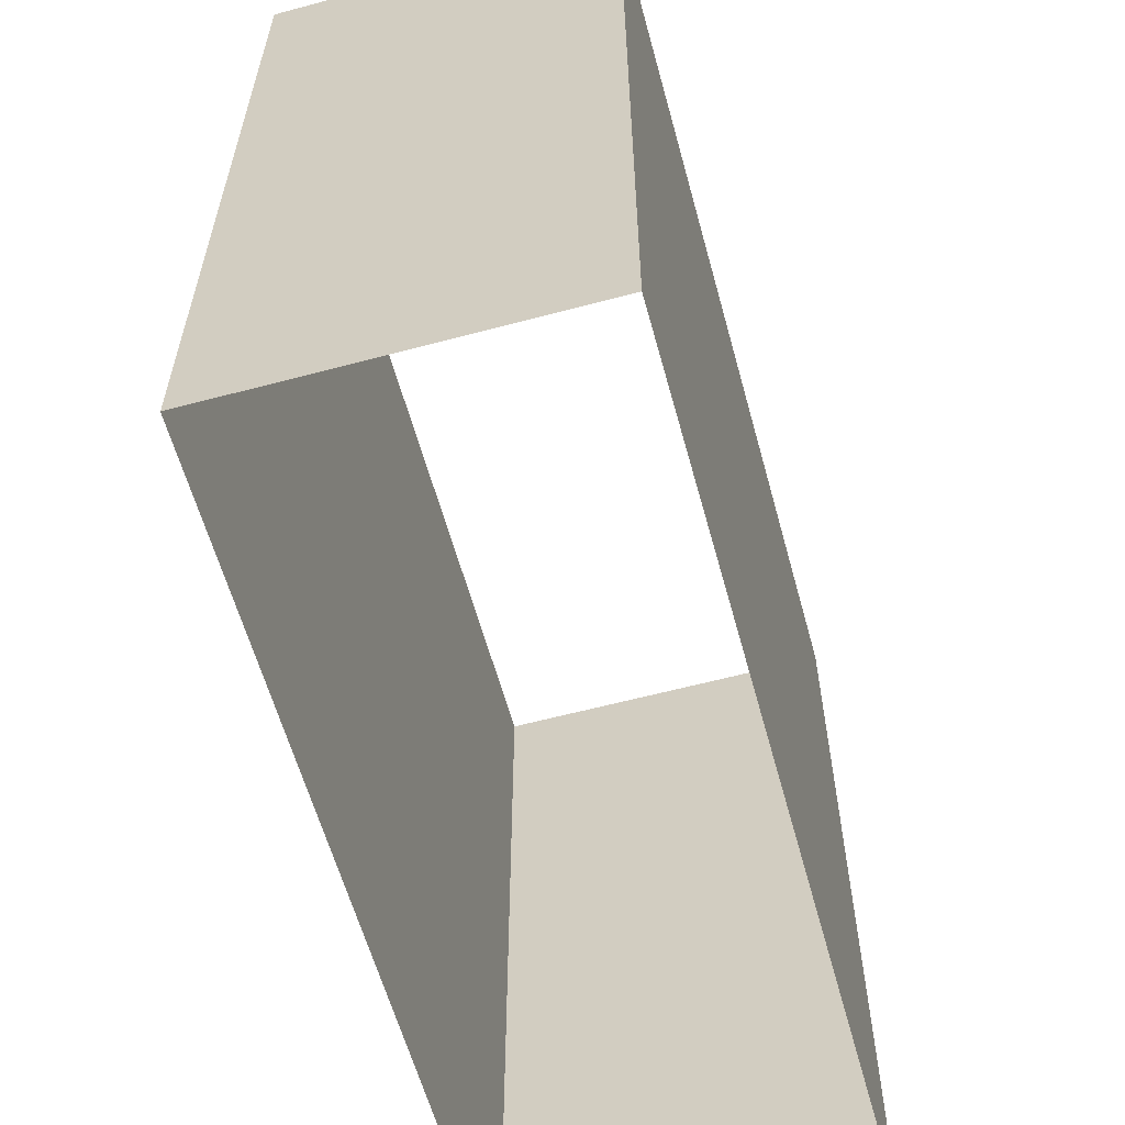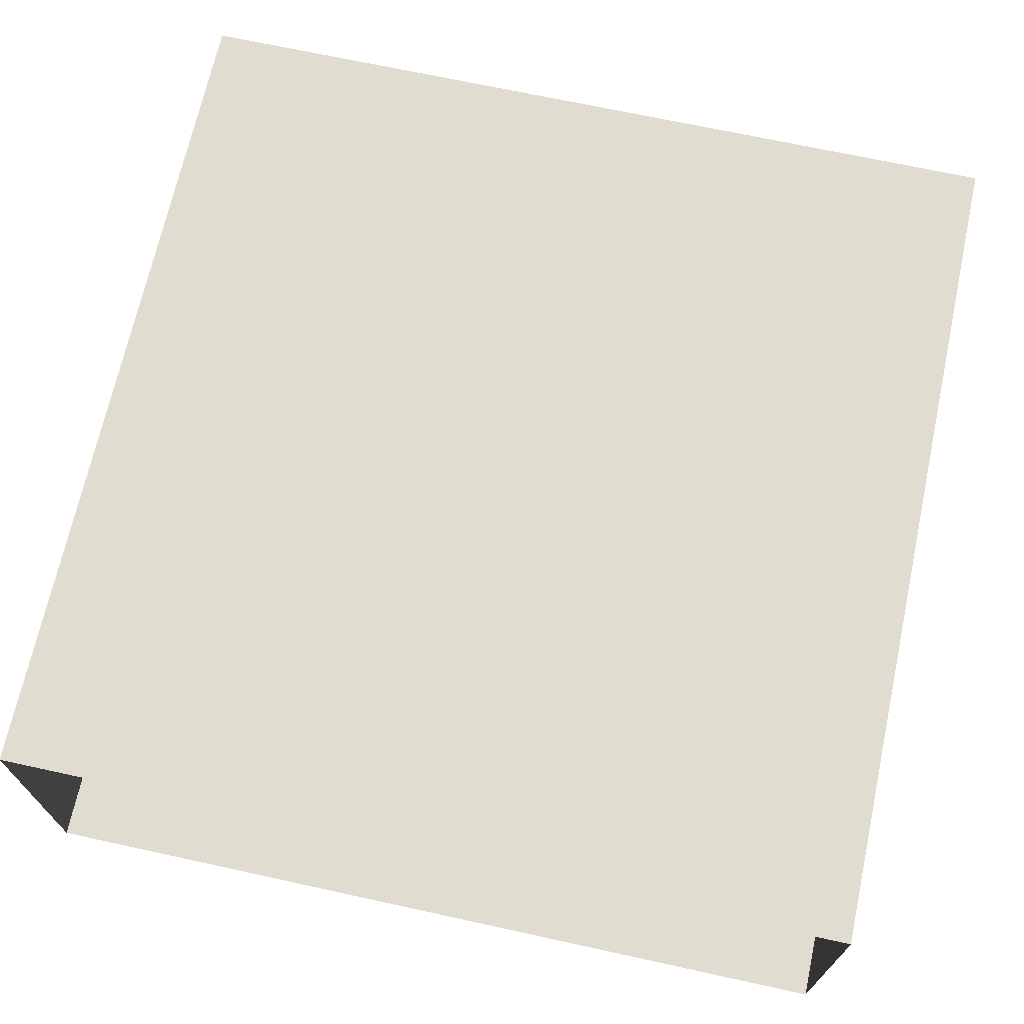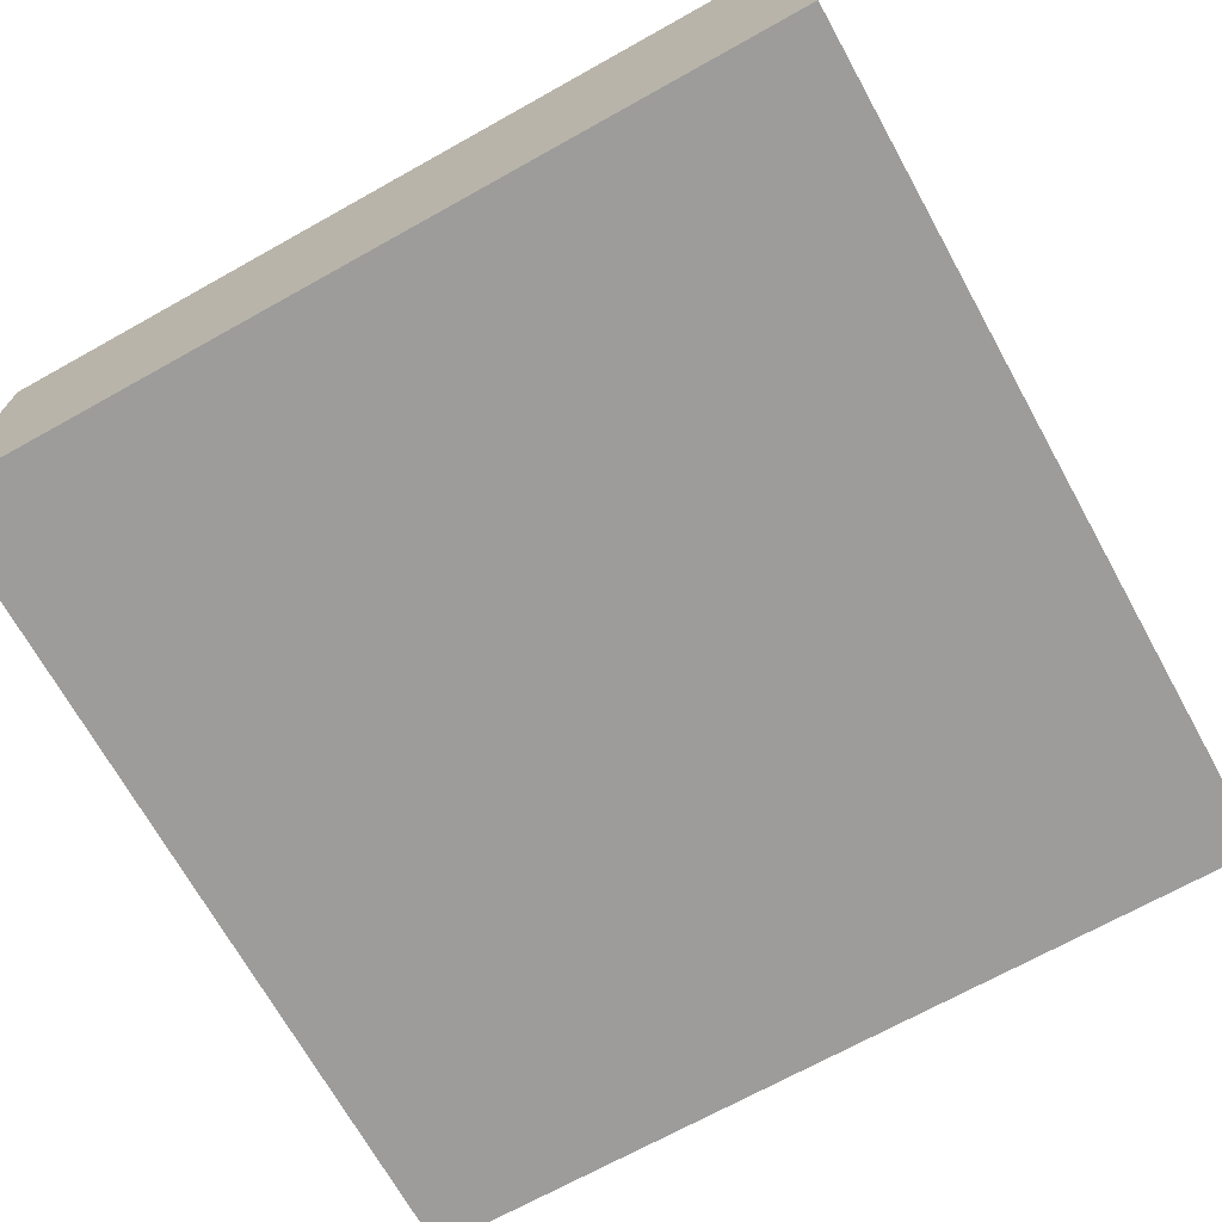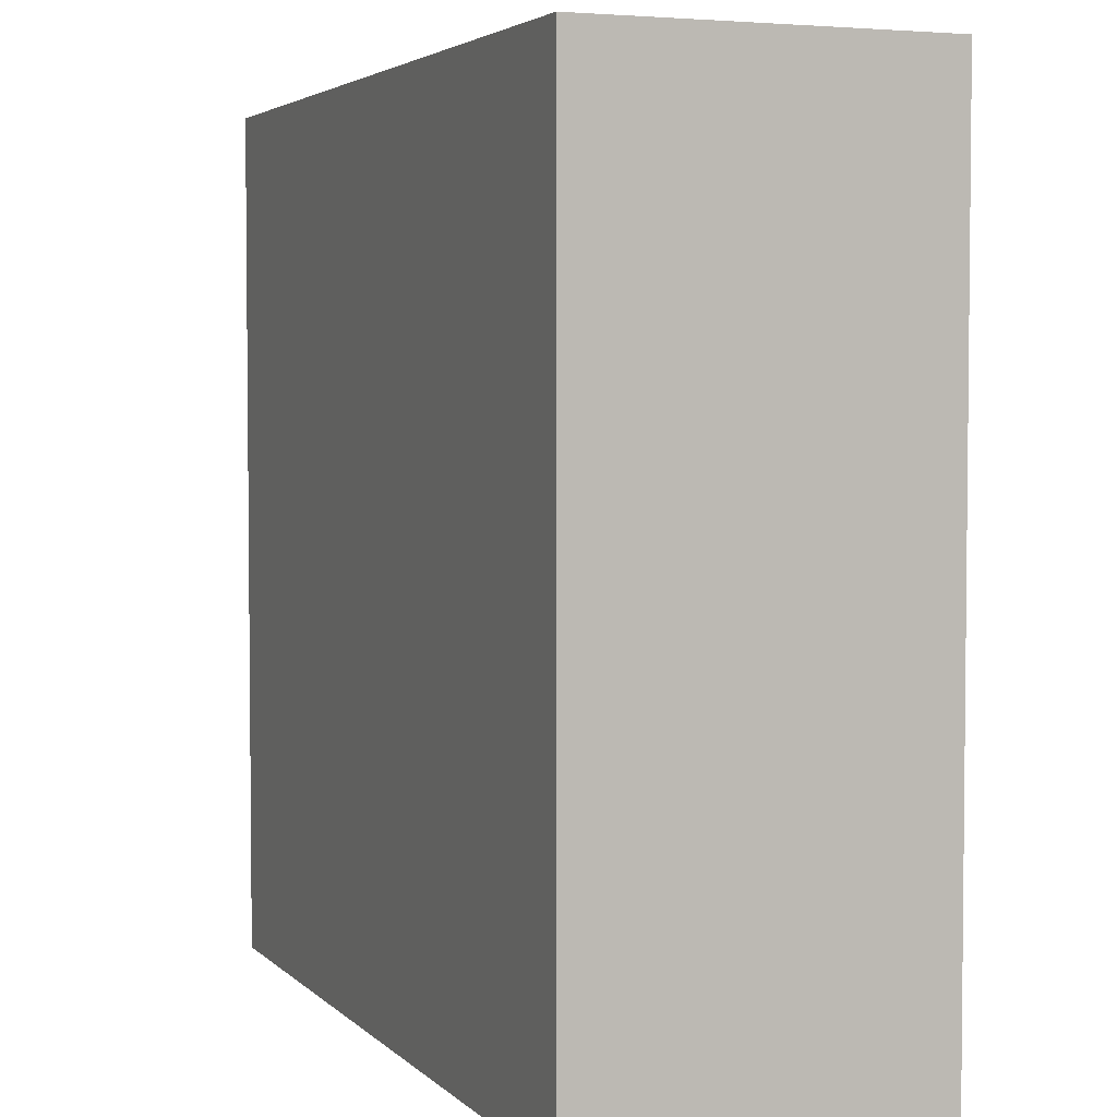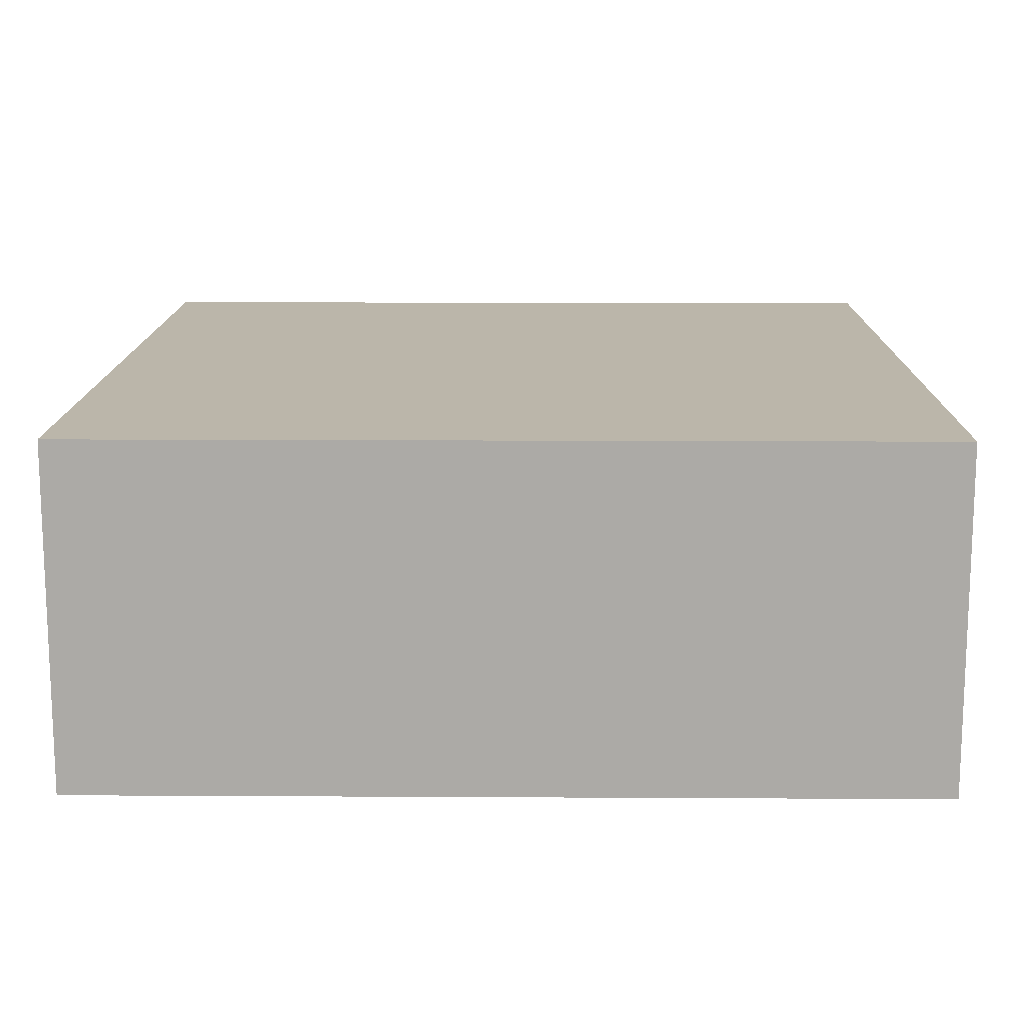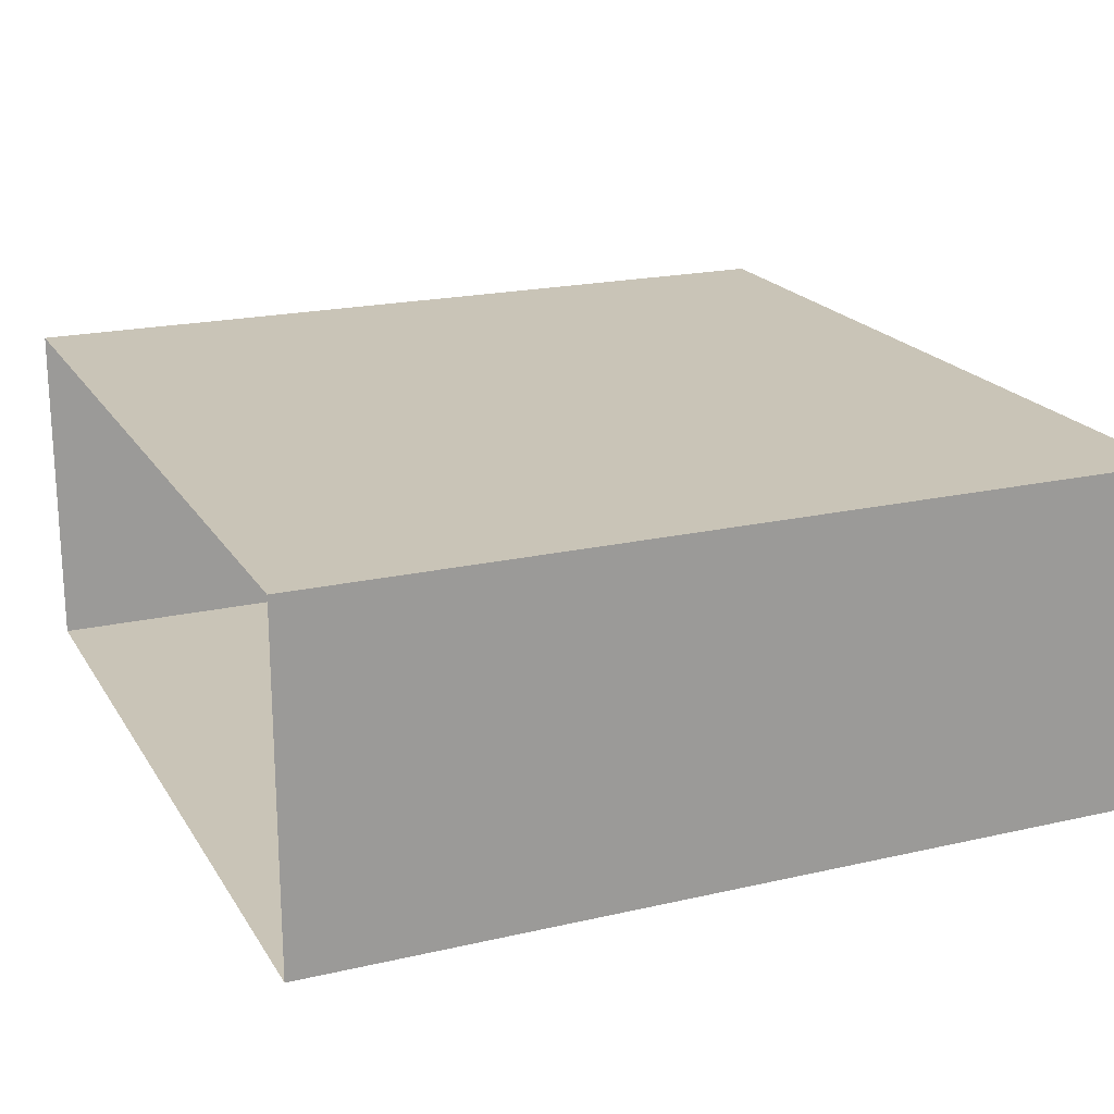
<metadata>
{"format":"obj","ext":"obj","renderer":"f3d","projection":"perspective","resolution":1024,"background":"white","views":[{"elev":-60.1,"azim":105.3,"up":"+Z"},{"elev":69.6,"azim":12.3,"up":"+Y"},{"elev":-70.2,"azim":119.1,"up":"+Y"},{"elev":3.8,"azim":-111.8,"up":"+Z"},{"elev":13.9,"azim":-89.3,"up":"+Y"},{"elev":20.0,"azim":-113.0,"up":"+Y"}]}
</metadata>
<code>
g mesh01
v -533 -66.5 -534.3
v -533 -66.5 534.3
v -533 365.2 -534.3
v -533 365.2 534.3
v 535.5 -66.5 -534.3
v 535.5 -66.5 534.3
v 535.5 365.2 -534.3
v 535.5 365.2 534.3
f 2 4 3 1
f 7 8 6 5
f 4 8 7 3
f 5 6 2 1

</code>
